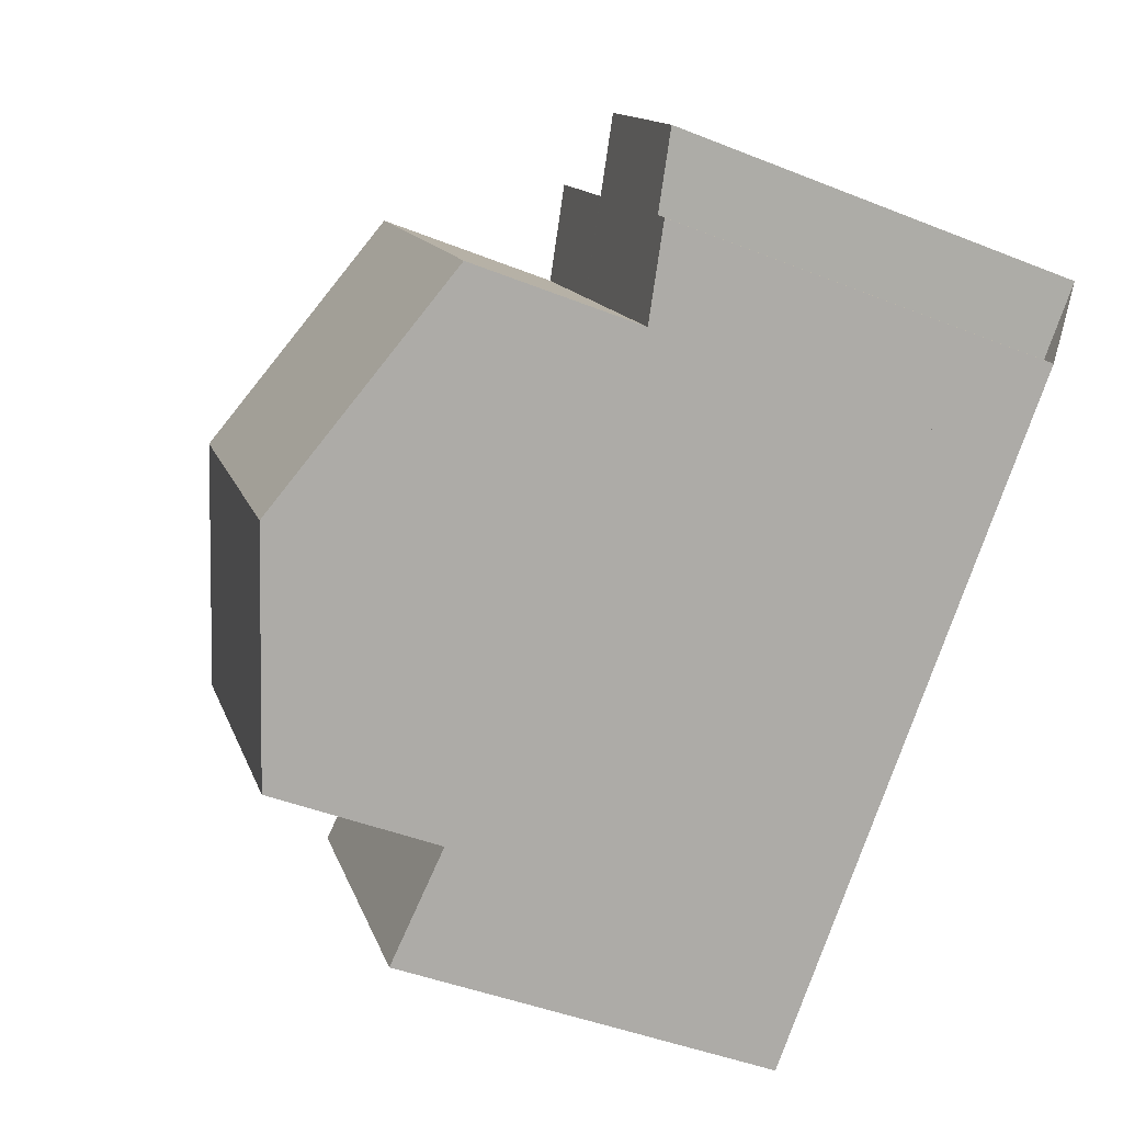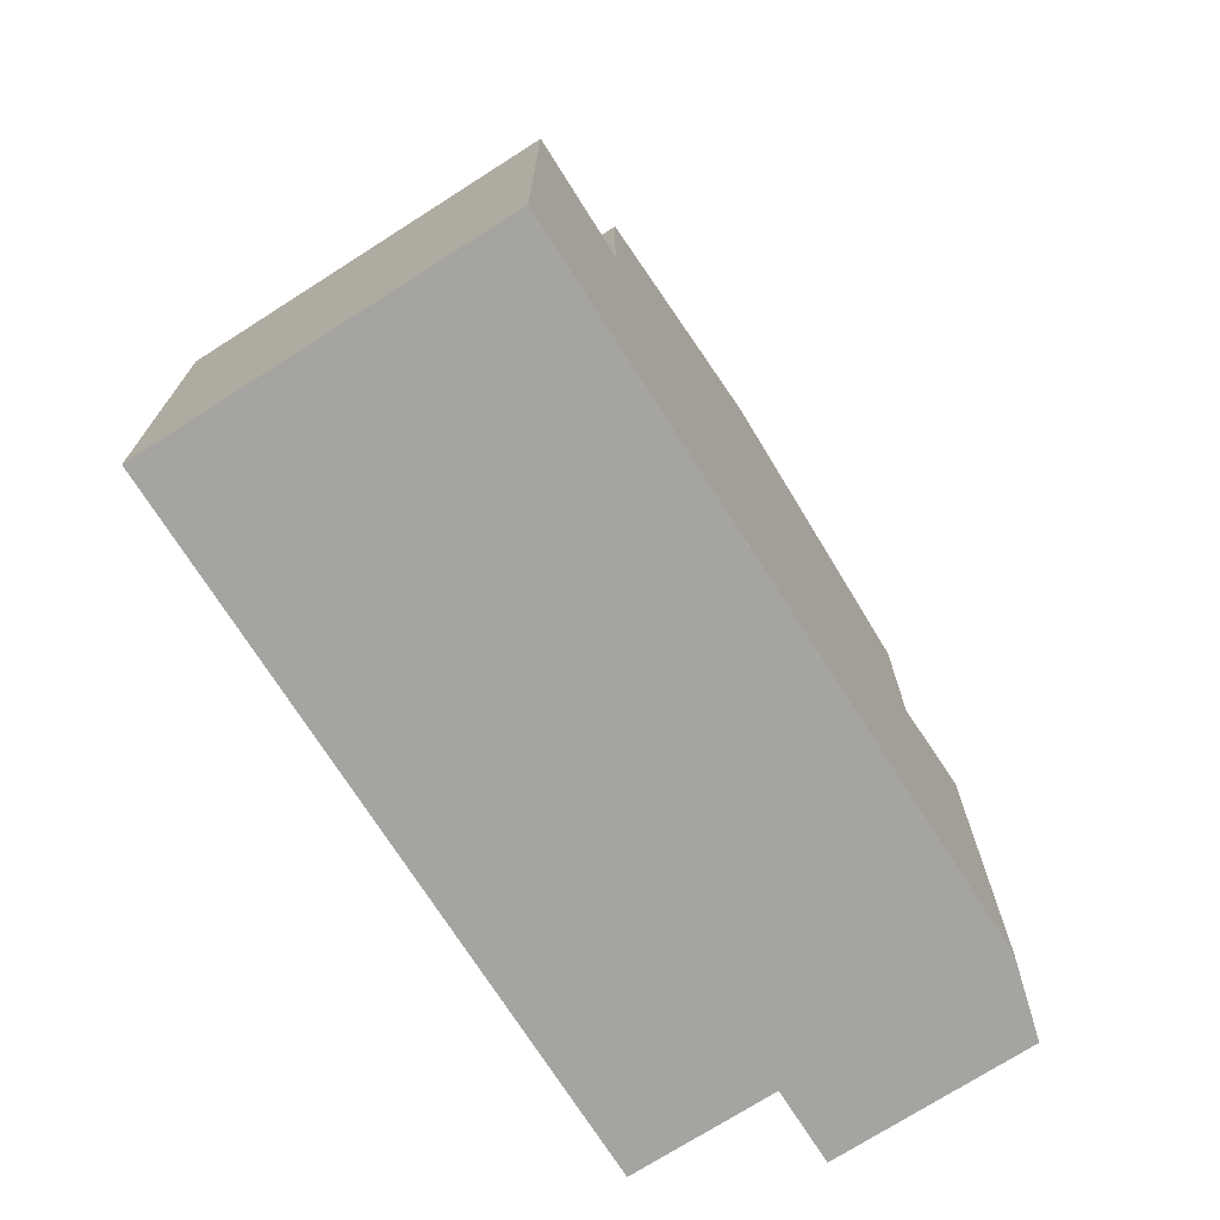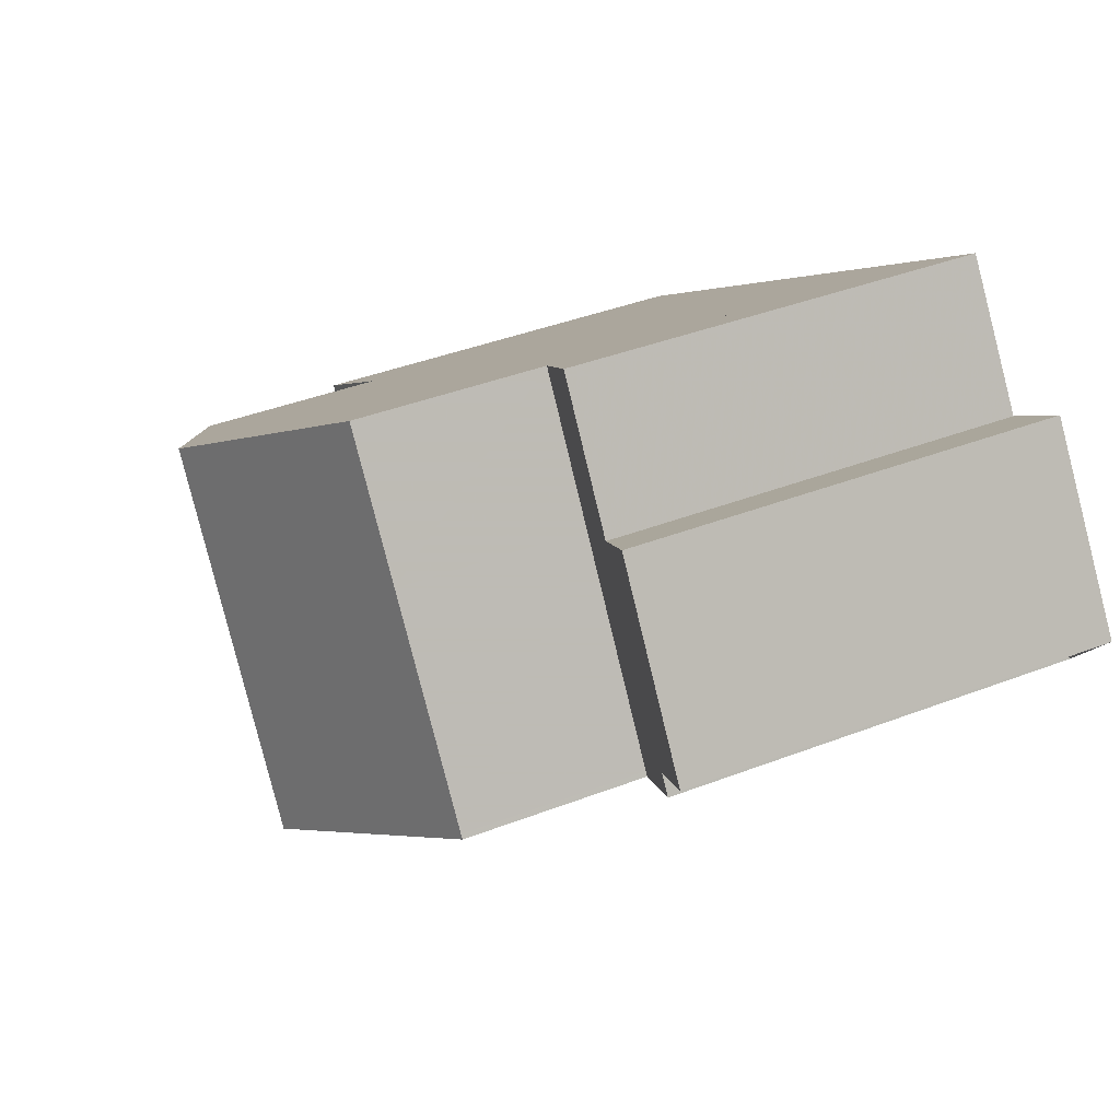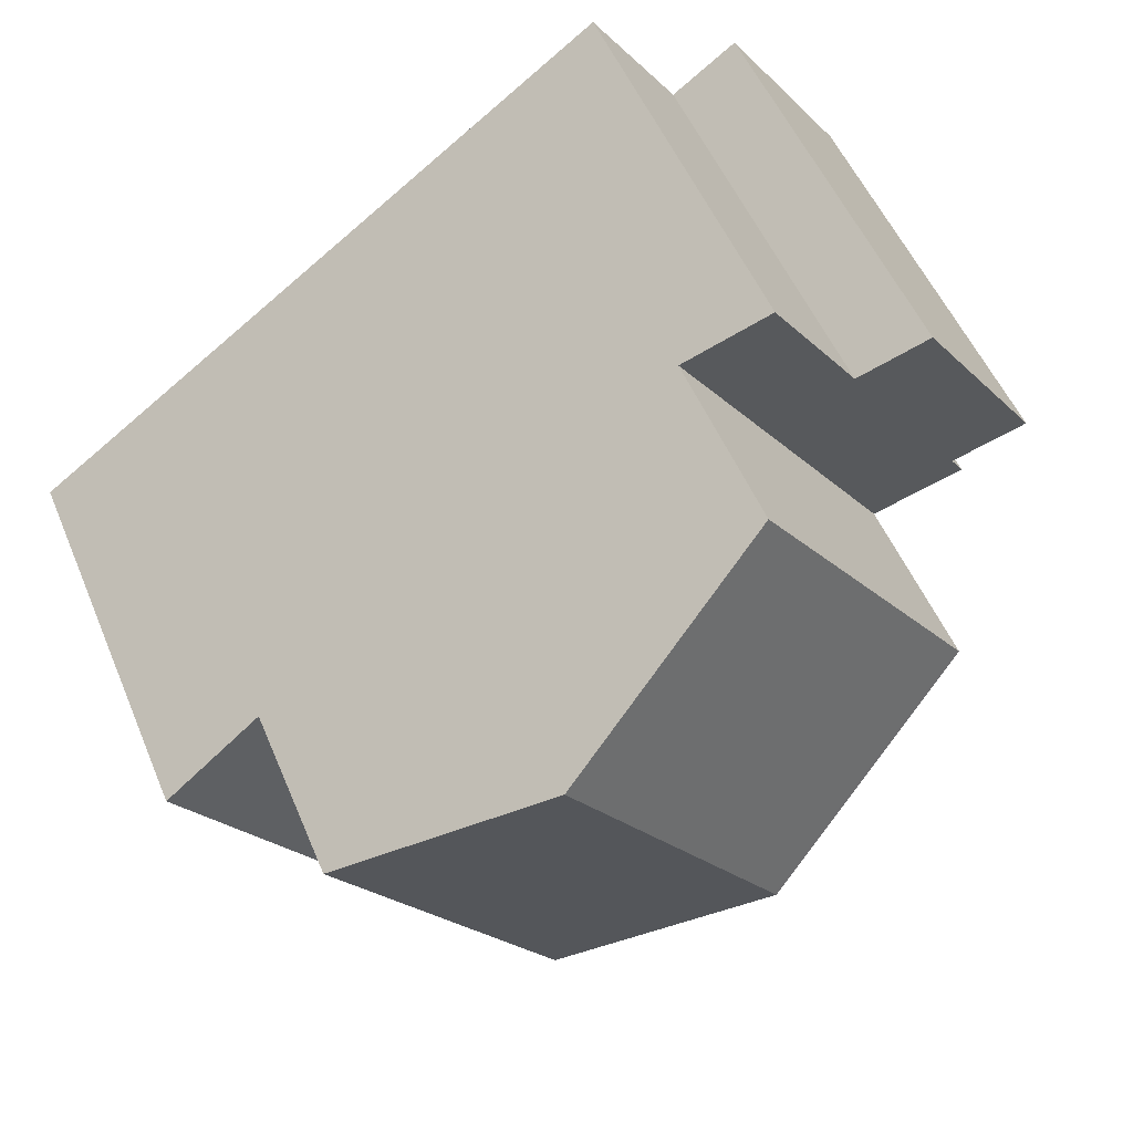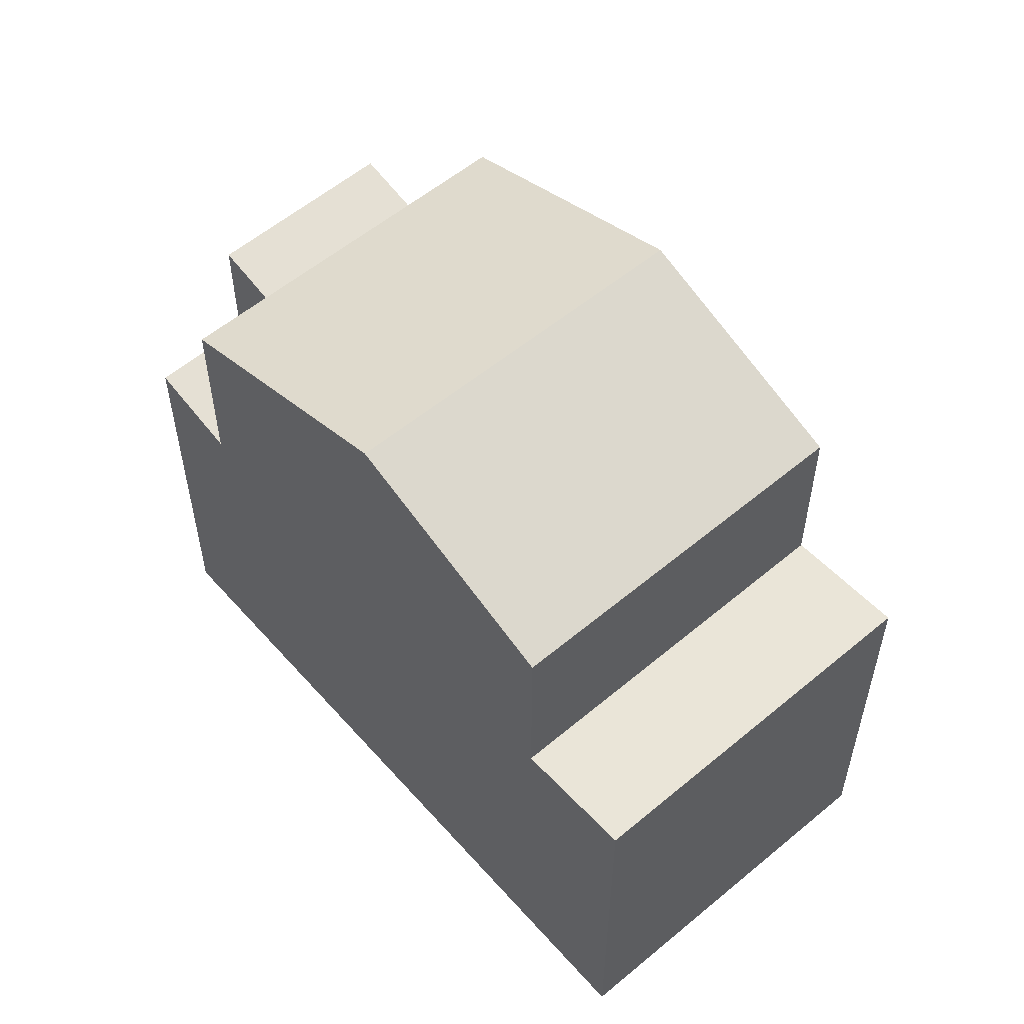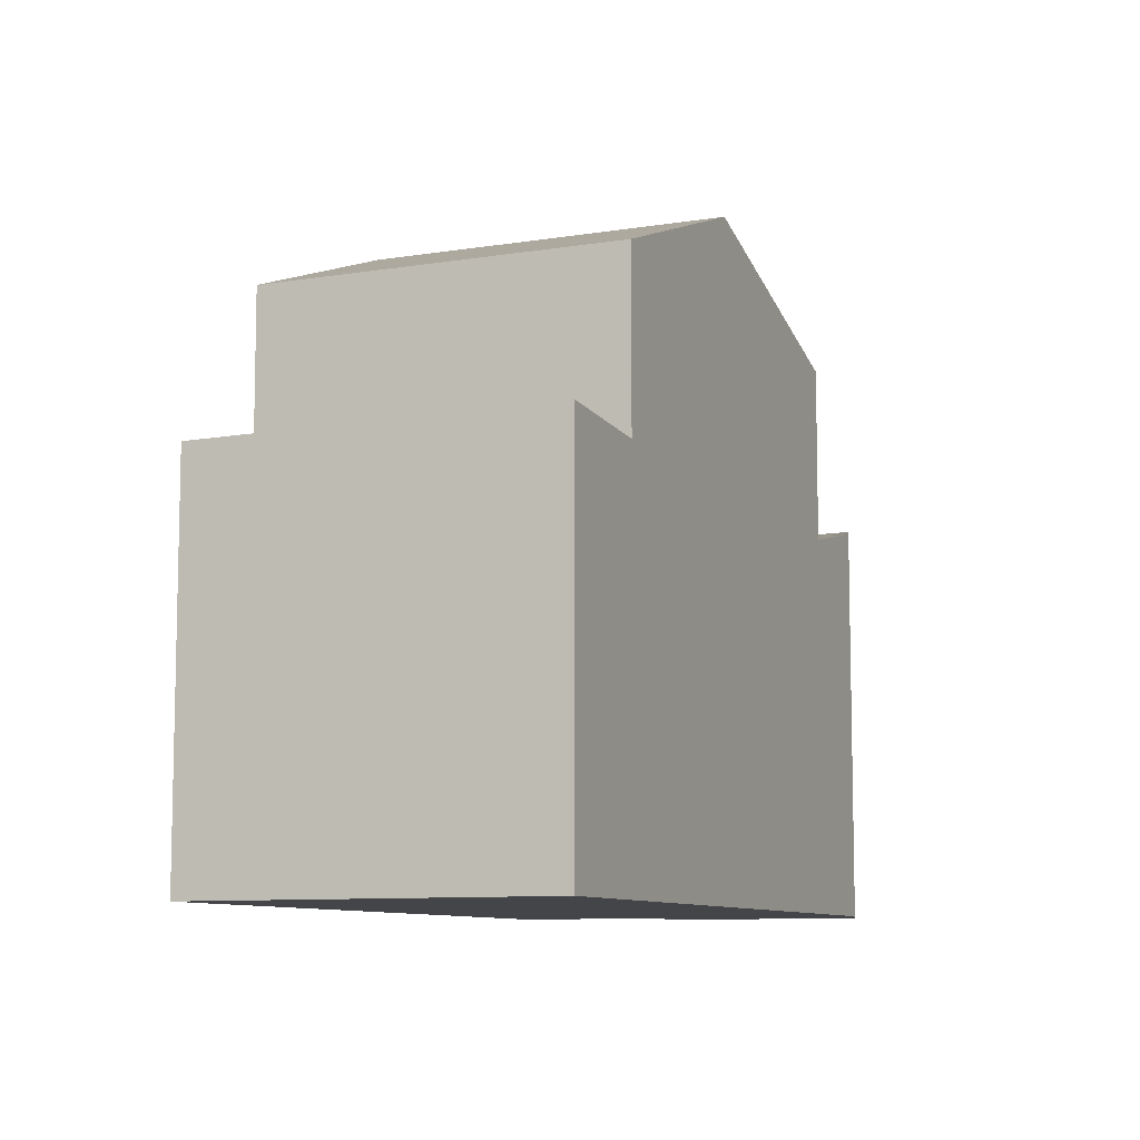
<metadata>
{"format":"obj","ext":"obj","renderer":"f3d","projection":"perspective","resolution":1024,"background":"white","views":[{"elev":-44.1,"azim":64.9,"up":"+Y"},{"elev":-73.4,"azim":-22.0,"up":"+Z"},{"elev":40.8,"azim":64.8,"up":"+Y"},{"elev":52.5,"azim":-22.4,"up":"+Y"},{"elev":56.7,"azim":-95.5,"up":"+Z"},{"elev":-9.0,"azim":-30.9,"up":"+Z"}]}
</metadata>
<code>
v -1958 -1410 5.533
v -1961 -1406 5.482
v -1950 -1404 5.564
v -1949 -1404 5.566
v -1952 -1400 5.506
v -1951 -1402 5.531
v -1950 -1401 5.765
v -1949 -1403 5.797
v -1957 -1403 9.011
v -1954 -1407 9.009
v -1955 -1404 9.01
v -1954 -1407 9.009
v -1954 -1407 9.009
v -1957 -1403 9.011
v -1951 -1405 7.734
v -1954 -1401 7.745
v -1956 -1409 7.842
v -1959 -1405 7.835
v -1956 -1409 5.404
v -1959 -1405 5.353
v -1951 -1405 5.281
v -1954 -1401 5.218
v -1951 -1401 5.635
v -1949 -1404 5.668
v -1955 -1404 9.01
v -1959 -1407 5.502
v -1951 -1402 5.531
v -1952 -1402 7.741
v -1958 -1406 7.837
v -1958 -1406 5.373
v -1952 -1402 5.243
v -1954 -1407 9.009
v -1958 -1410 5.532
v -1950 -1404 5.566
v -1951 -1405 7.734
v -1956 -1409 7.842
v -1956 -1409 5.403
v -1951 -1405 5.28
v -1956 -1409 5.403
v -1956 -1409 5.404
v -1956 -1409 7.842
v -1956 -1409 7.842
v -1959 -1405 5.353
v -1958 -1406 5.373
v -1959 -1405 7.835
v -1958 -1406 7.837
v -1951 -1405 5.28
v -1951 -1405 5.281
v -1951 -1405 7.734
v -1951 -1405 7.734
v -1954 -1401 7.745
v -1952 -1402 7.741
v -1954 -1401 5.218
v -1952 -1402 5.243
v -1958 -1410 5.527
v -1958 -1410 5.528
v -1961 -1406 5.476
v -1959 -1407 5.496
v -1956 -1409 7.85
v -1956 -1409 7.85
v -1959 -1405 7.849
v -1958 -1406 7.85
v -1958 -1410 5.532
v -1958 -1410 5.533
v -1958 -1410 -8.882e-16
v -1958 -1410 0
v -1961 -1406 5.476
v -1961 -1406 5.482
v -1961 -1406 0
v -1961 -1406 0
v -1950 -1404 5.566
v -1950 -1404 5.564
v -1950 -1404 0
v -1950 -1404 0
v -1951 -1405 5.281
v -1949 -1404 5.566
v -1949 -1404 0
v -1951 -1405 0
v -1951 -1402 5.531
v -1952 -1400 5.506
v -1952 -1400 0
v -1951 -1402 0
v -1951 -1401 5.635
v -1951 -1402 5.531
v -1951 -1402 0
v -1951 -1401 8.882e-16
v -1949 -1403 5.797
v -1950 -1401 5.765
v -1950 -1401 0
v -1949 -1403 0
v -1949 -1404 5.668
v -1949 -1403 5.797
v -1949 -1403 0
v -1949 -1404 0
v -1954 -1401 7.745
v -1957 -1403 9.011
v -1957 -1403 0
v -1954 -1401 8.882e-16
v -1956 -1409 7.85
v -1954 -1407 9.009
v -1954 -1407 1.776e-15
v -1956 -1409 8.882e-16
v -1950 -1401 5.765
v -1951 -1401 5.635
v -1951 -1401 8.882e-16
v -1950 -1401 0
v -1950 -1404 5.564
v -1949 -1404 5.668
v -1949 -1404 0
v -1950 -1404 0
v -1961 -1406 5.482
v -1959 -1407 5.502
v -1959 -1407 0
v -1961 -1406 0
v -1951 -1402 5.531
v -1951 -1402 5.531
v -1951 -1402 0
v -1951 -1402 0
v -1959 -1407 5.502
v -1958 -1410 5.532
v -1958 -1410 0
v -1959 -1407 0
v -1949 -1404 5.566
v -1950 -1404 5.566
v -1950 -1404 0
v -1949 -1404 0
v -1958 -1410 5.528
v -1956 -1409 5.404
v -1956 -1409 -8.882e-16
v -1958 -1410 0
v -1959 -1405 7.849
v -1959 -1405 7.835
v -1959 -1405 8.882e-16
v -1959 -1405 0
v -1954 -1407 9.009
v -1951 -1405 7.734
v -1951 -1405 0
v -1954 -1407 1.776e-15
v -1952 -1400 5.506
v -1954 -1401 5.218
v -1954 -1401 0
v -1952 -1400 0
v -1958 -1410 5.533
v -1958 -1410 5.528
v -1958 -1410 0
v -1958 -1410 -8.882e-16
v -1959 -1405 5.353
v -1961 -1406 5.476
v -1961 -1406 0
v -1959 -1405 0
v -1956 -1409 7.842
v -1956 -1409 7.85
v -1956 -1409 8.882e-16
v -1956 -1409 0
v -1957 -1403 9.011
v -1959 -1405 7.849
v -1959 -1405 0
v -1957 -1403 0
v -1950 -1404 0
v -1949 -1404 0
v -1958 -1410 0
v -1961 -1406 0
v -1952 -1400 0
v -1951 -1402 0
v -1950 -1401 0
v -1949 -1403 0
f 56 1 33 55
f 50 10 12 49
f 52 11 9 51
f 49 12 11 52
f 29 18 20 30
f 28 16 22 31
f 23 7 8 24
f 58 26 2 57
f 36 29 30 37
f 35 28 31 38
f 55 33 26 58
f 37 19 17 36
f 38 21 15 35
f 60 42 41 59
f 62 46 45 61
f 59 41 46 62
f 47 34 4 48
f 53 5 27 54
f 54 27 6 23 24 3 34 47
f 55 39 40 56
f 57 43 44 58
f 58 44 39 55
f 59 32 13 60
f 61 14 25 62
f 62 25 32 59
f 64 65 66 63
f 68 69 70 67
f 72 73 74 71
f 76 77 78 75
f 80 81 82 79
f 84 85 86 83
f 88 89 90 87
f 92 93 94 91
f 96 97 98 95
f 100 101 102 99
f 104 105 106 103
f 108 109 110 107
f 112 113 114 111
f 116 117 118 115
f 120 121 122 119
f 124 125 126 123
f 128 129 130 127
f 132 133 134 131
f 136 137 138 135
f 140 141 142 139
f 144 145 146 143
f 148 149 150 147
f 152 153 154 151
f 156 157 158 155
f 160 161 162 163 164 165 166 159

</code>
